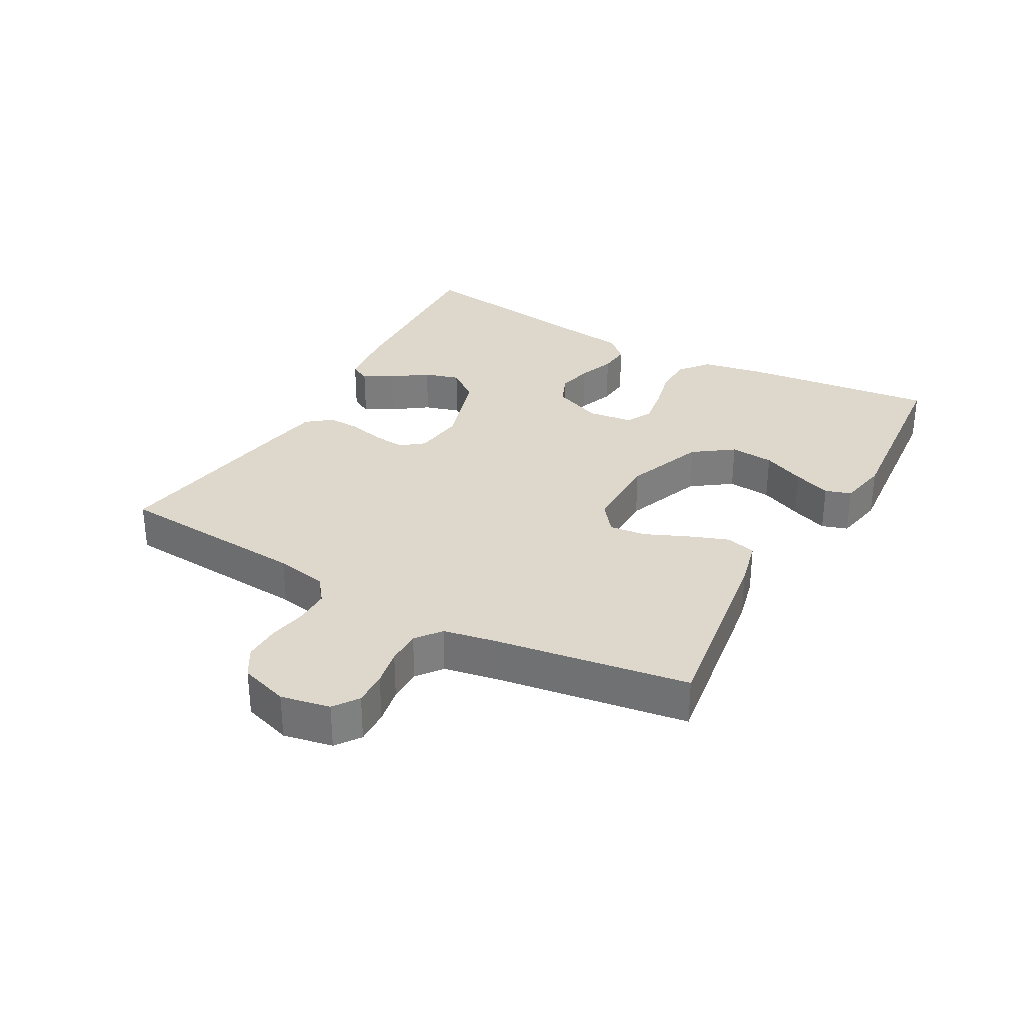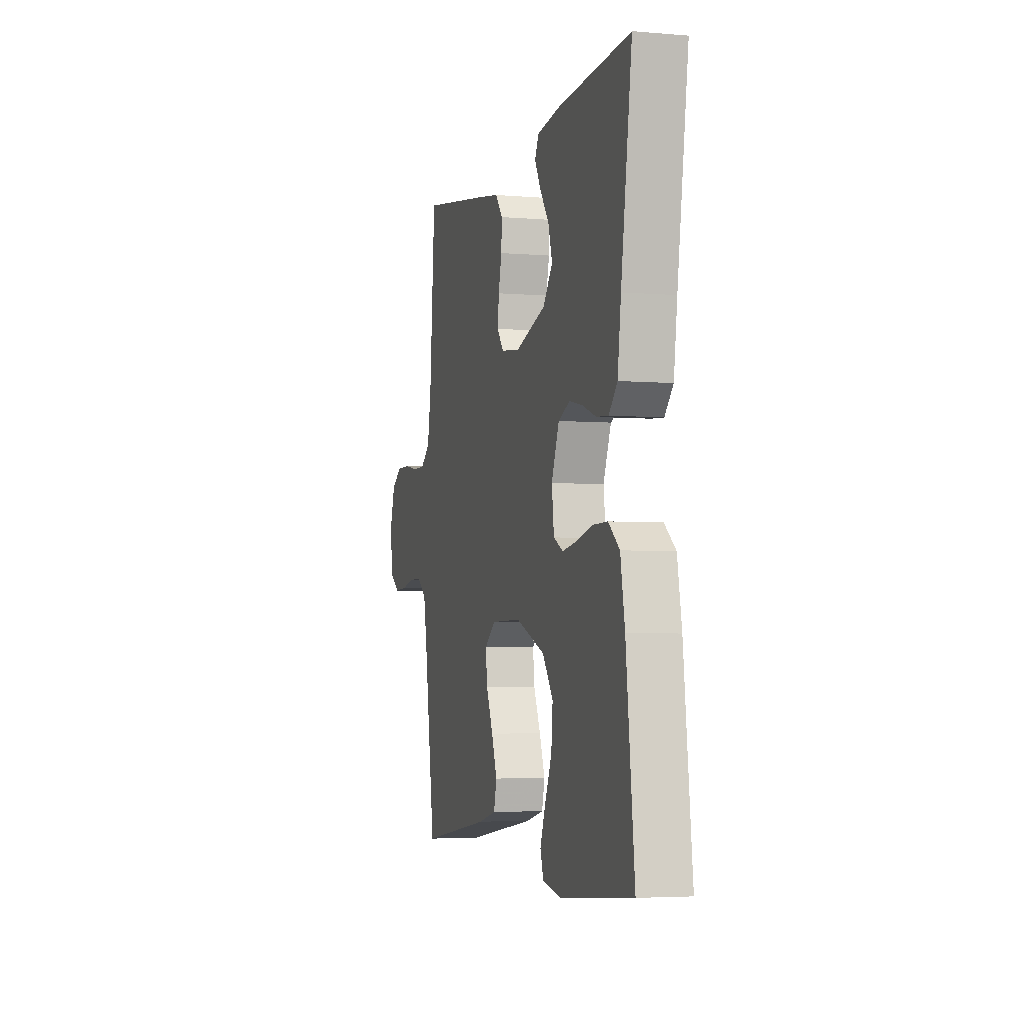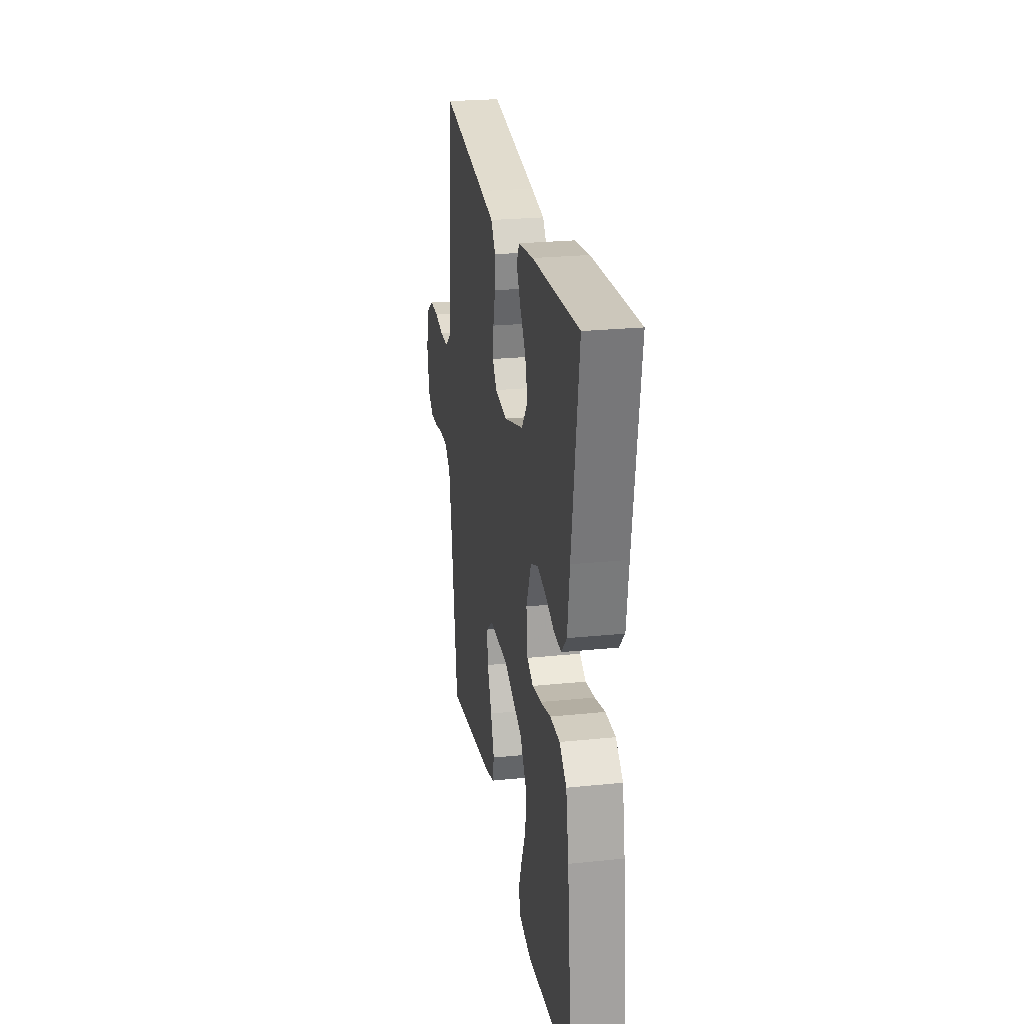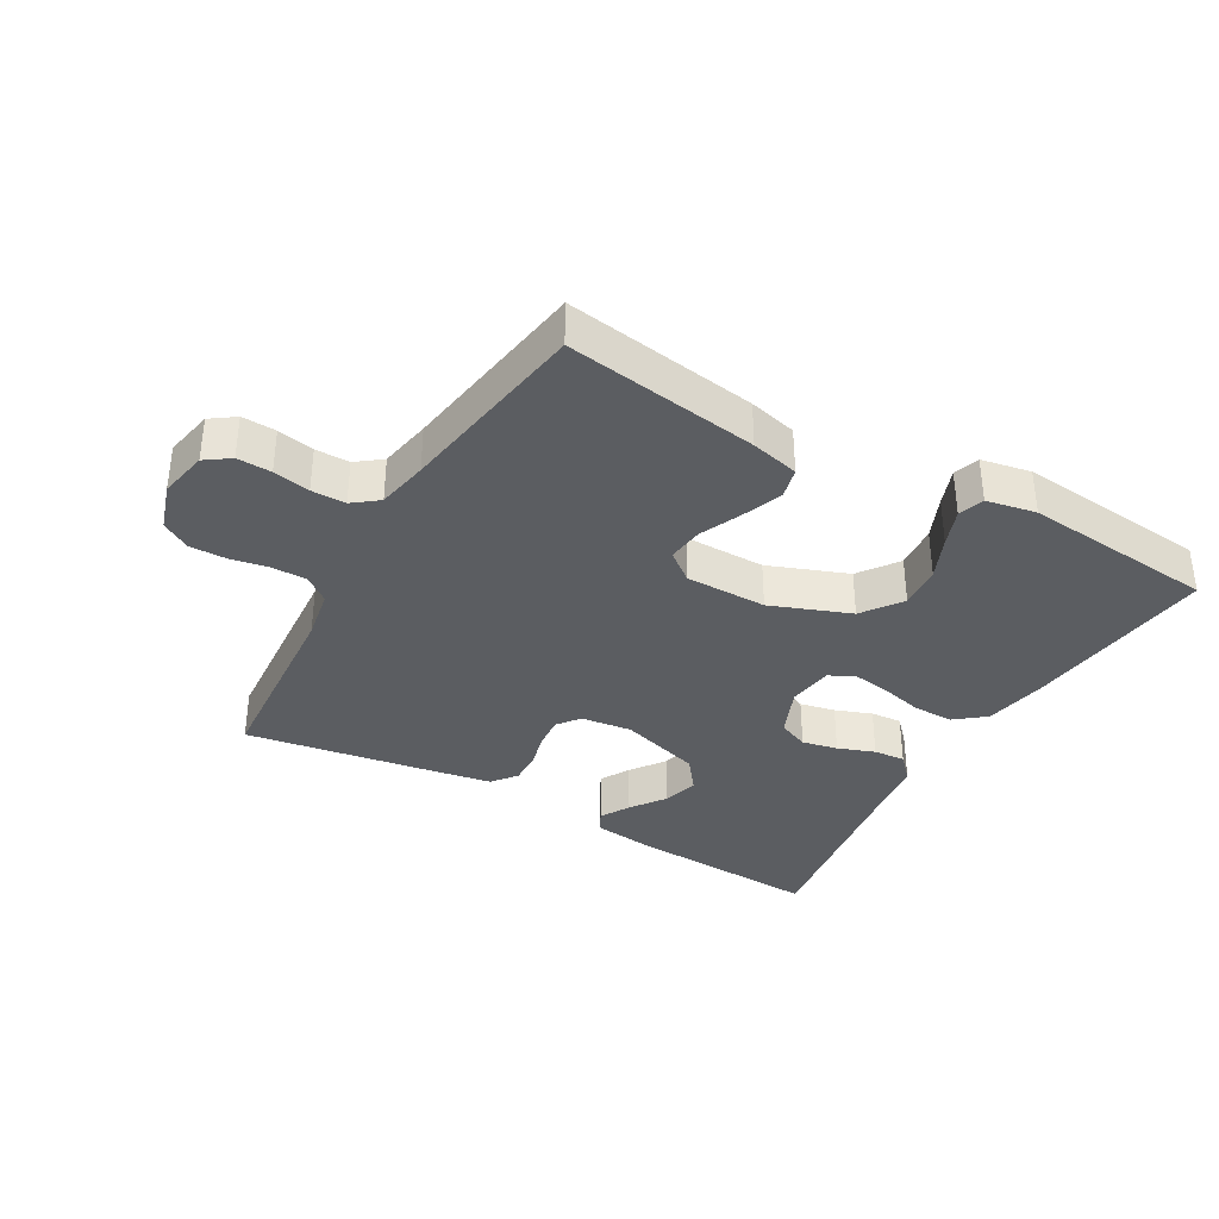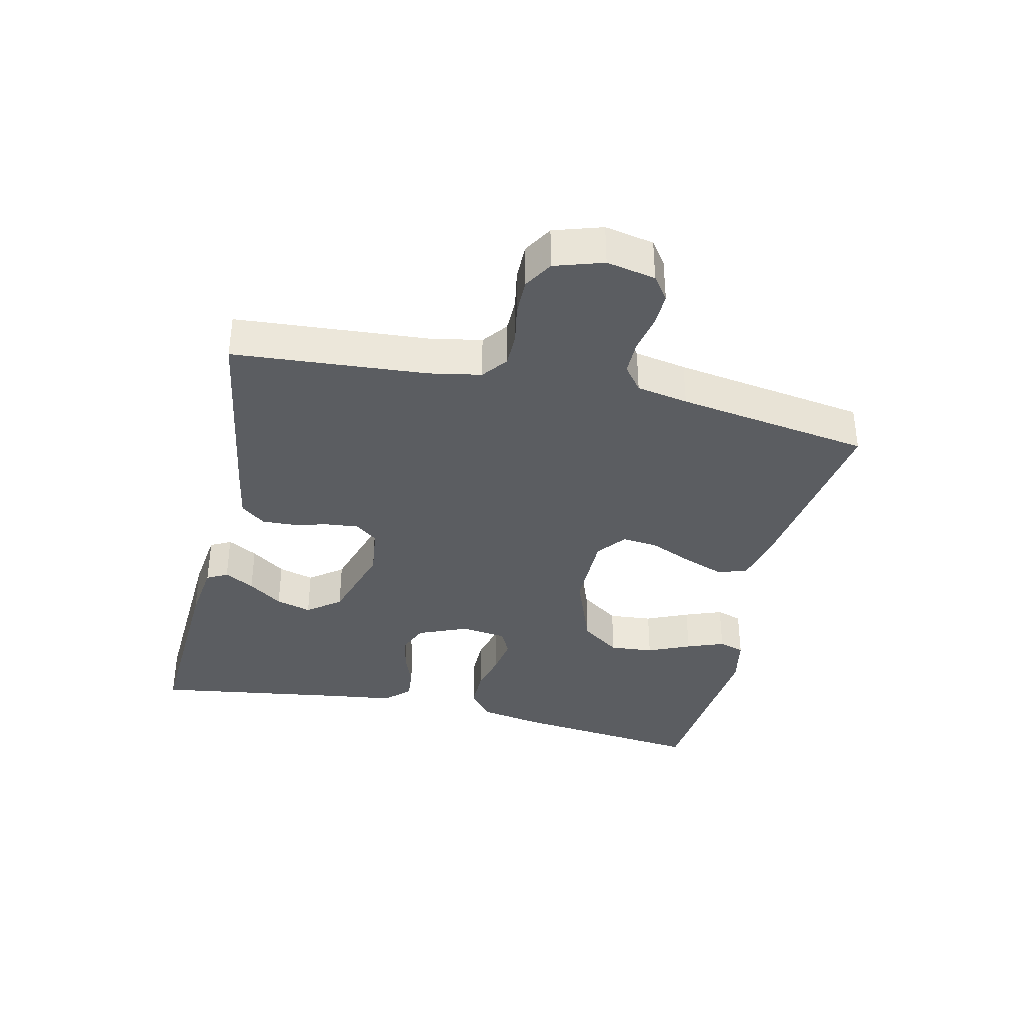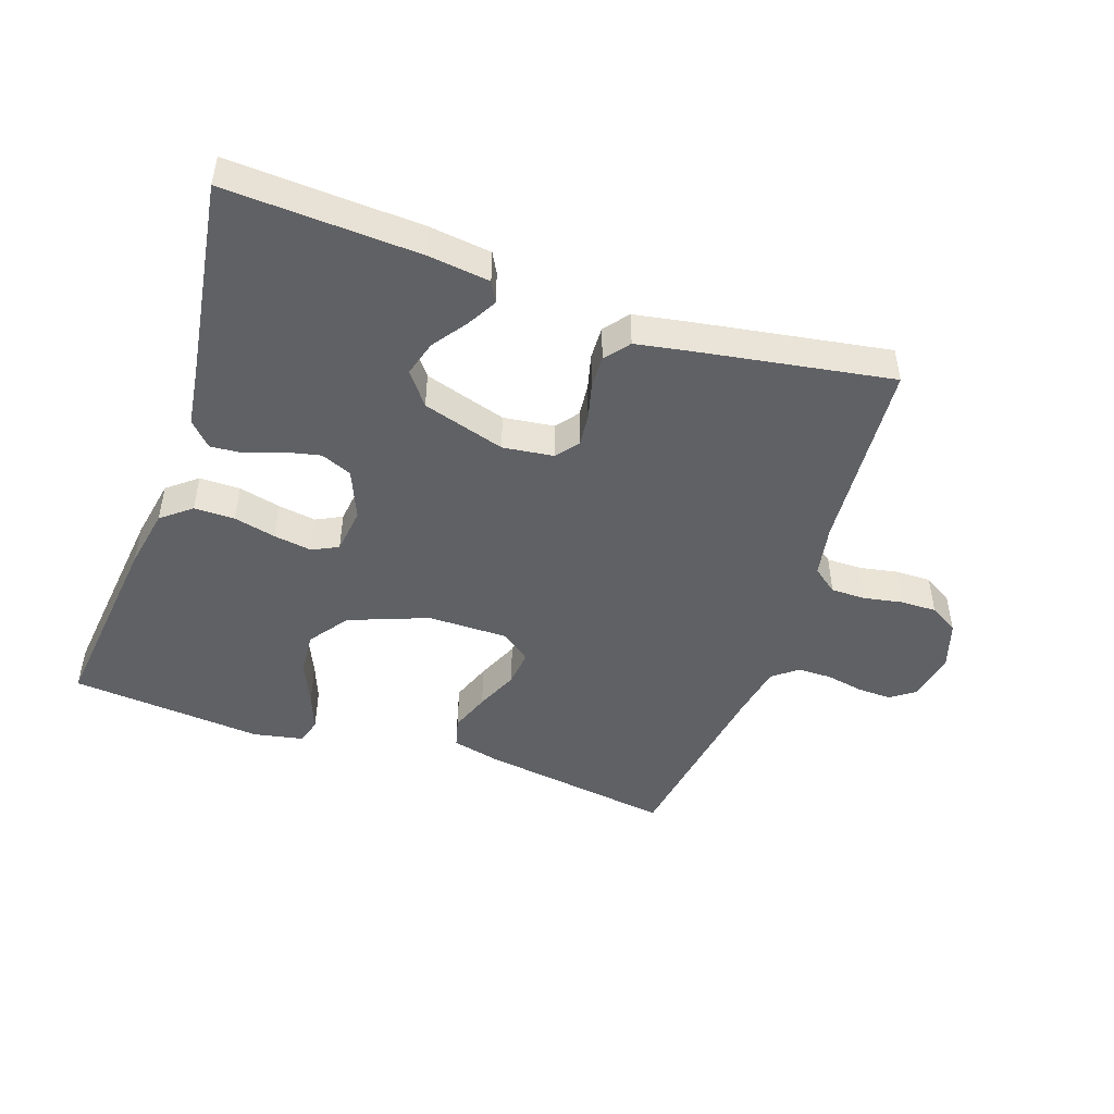
<metadata>
{"format":"obj","ext":"obj","renderer":"f3d","projection":"perspective","resolution":1024,"background":"white","views":[{"elev":31.2,"azim":119.1,"up":"+Y"},{"elev":-4.3,"azim":-105.3,"up":"+Z"},{"elev":24.6,"azim":-99.5,"up":"+Z"},{"elev":-35.9,"azim":150.1,"up":"+Y"},{"elev":-36.2,"azim":77.1,"up":"+Y"},{"elev":-47.4,"azim":-18.9,"up":"+Y"}]}
</metadata>
<code>
v 0.5 0.07 -0.5
v 0.2 0.07 -0.456
v 0.125 0.07 -0.438
v 0.113 0.07 -0.391
v 0.136 0.07 -0.329
v 0.165 0.07 -0.263
v 0.171 0.07 -0.207
v 0.126 0.07 -0.172
v 0 0.07 -0.172
v -0.123 0.07 -0.219
v -0.167 0.07 -0.28
v -0.161 0.07 -0.348
v -0.132 0.07 -0.414
v -0.11 0.07 -0.472
v -0.123 0.07 -0.512
v -0.2 0.07 -0.527
v -0.5 0.07 -0.5
v -0.466 0.07 -0.2
v -0.448 0.07 -0.103
v -0.402 0.07 -0.066
v -0.339 0.07 -0.066
v -0.273 0.07 -0.082
v -0.214 0.07 -0.091
v -0.174 0.07 -0.071
v -0.165 0.07 0
v -0.197 0.07 0.077
v -0.245 0.07 0.097
v -0.3 0.07 0.085
v -0.357 0.07 0.064
v -0.406 0.07 0.06
v -0.441 0.07 0.097
v -0.455 0.07 0.2
v -0.5 0.07 0.5
v -0.2 0.07 0.485
v -0.104 0.07 0.473
v -0.087 0.07 0.441
v -0.113 0.07 0.395
v -0.151 0.07 0.342
v -0.167 0.07 0.287
v -0.128 0.07 0.236
v 0 0.07 0.197
v 0.079 0.07 0.207
v 0.106 0.07 0.242
v 0.101 0.07 0.292
v 0.087 0.07 0.347
v 0.085 0.07 0.398
v 0.115 0.07 0.436
v 0.2 0.07 0.451
v 0.5 0.07 0.5
v 0.523 0.07 0.2
v 0.538 0.07 0.12
v 0.577 0.07 0.09
v 0.631 0.07 0.09
v 0.69 0.07 0.101
v 0.747 0.07 0.102
v 0.792 0.07 0.075
v 0.816 0.07 0
v 0.801 0.07 -0.076
v 0.763 0.07 -0.103
v 0.71 0.07 -0.101
v 0.653 0.07 -0.09
v 0.6 0.07 -0.09
v 0.561 0.07 -0.12
v 0.546 0.07 -0.2
v 0.5 0 -0.5
v 0.2 0 -0.456
v 0.125 0 -0.438
v 0.113 0 -0.391
v 0.136 0 -0.329
v 0.165 0 -0.263
v 0.171 0 -0.207
v 0.126 0 -0.172
v 0 0 -0.172
v -0.123 0 -0.219
v -0.167 0 -0.28
v -0.161 0 -0.348
v -0.132 0 -0.414
v -0.11 0 -0.472
v -0.123 0 -0.512
v -0.2 0 -0.527
v -0.5 0 -0.5
v -0.466 0 -0.2
v -0.448 0 -0.103
v -0.402 0 -0.066
v -0.339 0 -0.066
v -0.273 0 -0.082
v -0.214 0 -0.091
v -0.174 0 -0.071
v -0.165 0 0
v -0.197 0 0.077
v -0.245 0 0.097
v -0.3 0 0.085
v -0.357 0 0.064
v -0.406 0 0.06
v -0.441 0 0.097
v -0.455 0 0.2
v -0.5 0 0.5
v -0.2 0 0.485
v -0.104 0 0.473
v -0.087 0 0.441
v -0.113 0 0.395
v -0.151 0 0.342
v -0.167 0 0.287
v -0.128 0 0.236
v 0 0 0.197
v 0.079 0 0.207
v 0.106 0 0.242
v 0.101 0 0.292
v 0.087 0 0.347
v 0.085 0 0.398
v 0.115 0 0.436
v 0.2 0 0.451
v 0.5 0 0.5
v 0.523 0 0.2
v 0.538 0 0.12
v 0.577 0 0.09
v 0.631 0 0.09
v 0.69 0 0.101
v 0.747 0 0.102
v 0.792 0 0.075
v 0.816 0 0
v 0.801 0 -0.076
v 0.763 0 -0.103
v 0.71 0 -0.101
v 0.653 0 -0.09
v 0.6 0 -0.09
v 0.561 0 -0.12
v 0.546 0 -0.2
f 59 60 61
f 58 59 61
f 57 58 61
f 56 57 61
f 55 56 61
f 54 55 61
f 53 54 61
f 52 53 61 62
f 51 52 62 63
f 48 49 50
f 47 48 50
f 46 47 50
f 45 46 50
f 44 45 50
f 51 63 64
f 50 51 64
f 44 50 64
f 43 44 64
f 36 37 38
f 35 36 38
f 34 35 38
f 33 34 38
f 32 33 38
f 32 38 39
f 31 32 39
f 30 31 39
f 29 30 39
f 28 29 39
f 27 28 39 40
f 20 21 22
f 19 20 22
f 18 19 22
f 17 18 22
f 16 17 22
f 15 16 22
f 14 15 22
f 12 13 14
f 12 14 22
f 11 12 22 23
f 4 5 6
f 3 4 6
f 2 3 6
f 1 2 6
f 64 1 6
f 64 6 7
f 64 7 8
f 43 64 8
f 42 43 8
f 41 42 8 9
f 26 27 40 41
f 25 26 41 9
f 24 25 9 10
f 10 11 23 24
f 125 124 123
f 125 123 122
f 125 122 121
f 125 121 120
f 125 120 119
f 125 119 118
f 125 118 117
f 126 125 117 116
f 127 126 116 115
f 114 113 112
f 114 112 111
f 114 111 110
f 114 110 109
f 114 109 108
f 128 127 115
f 128 115 114
f 128 114 108
f 128 108 107
f 102 101 100
f 102 100 99
f 102 99 98
f 102 98 97
f 102 97 96
f 103 102 96
f 103 96 95
f 103 95 94
f 103 94 93
f 103 93 92
f 104 103 92 91
f 86 85 84
f 86 84 83
f 86 83 82
f 86 82 81
f 86 81 80
f 86 80 79
f 86 79 78
f 78 77 76
f 86 78 76
f 87 86 76 75
f 70 69 68
f 70 68 67
f 70 67 66
f 70 66 65
f 70 65 128
f 71 70 128
f 72 71 128
f 72 128 107
f 72 107 106
f 73 72 106 105
f 105 104 91 90
f 73 105 90 89
f 74 73 89 88
f 88 87 75 74
f 1 65 66 2
f 2 66 67 3
f 3 67 68 4
f 4 68 69 5
f 5 69 70 6
f 6 70 71 7
f 7 71 72 8
f 8 72 73 9
f 9 73 74 10
f 10 74 75 11
f 11 75 76 12
f 12 76 77 13
f 13 77 78 14
f 14 78 79 15
f 15 79 80 16
f 16 80 81 17
f 17 81 82 18
f 18 82 83 19
f 19 83 84 20
f 20 84 85 21
f 21 85 86 22
f 22 86 87 23
f 23 87 88 24
f 24 88 89 25
f 25 89 90 26
f 26 90 91 27
f 27 91 92 28
f 28 92 93 29
f 29 93 94 30
f 30 94 95 31
f 31 95 96 32
f 32 96 97 33
f 33 97 98 34
f 34 98 99 35
f 35 99 100 36
f 36 100 101 37
f 37 101 102 38
f 38 102 103 39
f 39 103 104 40
f 40 104 105 41
f 41 105 106 42
f 42 106 107 43
f 43 107 108 44
f 44 108 109 45
f 45 109 110 46
f 46 110 111 47
f 47 111 112 48
f 48 112 113 49
f 49 113 114 50
f 50 114 115 51
f 51 115 116 52
f 52 116 117 53
f 53 117 118 54
f 54 118 119 55
f 55 119 120 56
f 56 120 121 57
f 57 121 122 58
f 58 122 123 59
f 59 123 124 60
f 60 124 125 61
f 61 125 126 62
f 62 126 127 63
f 63 127 128 64
f 64 128 65 1

</code>
